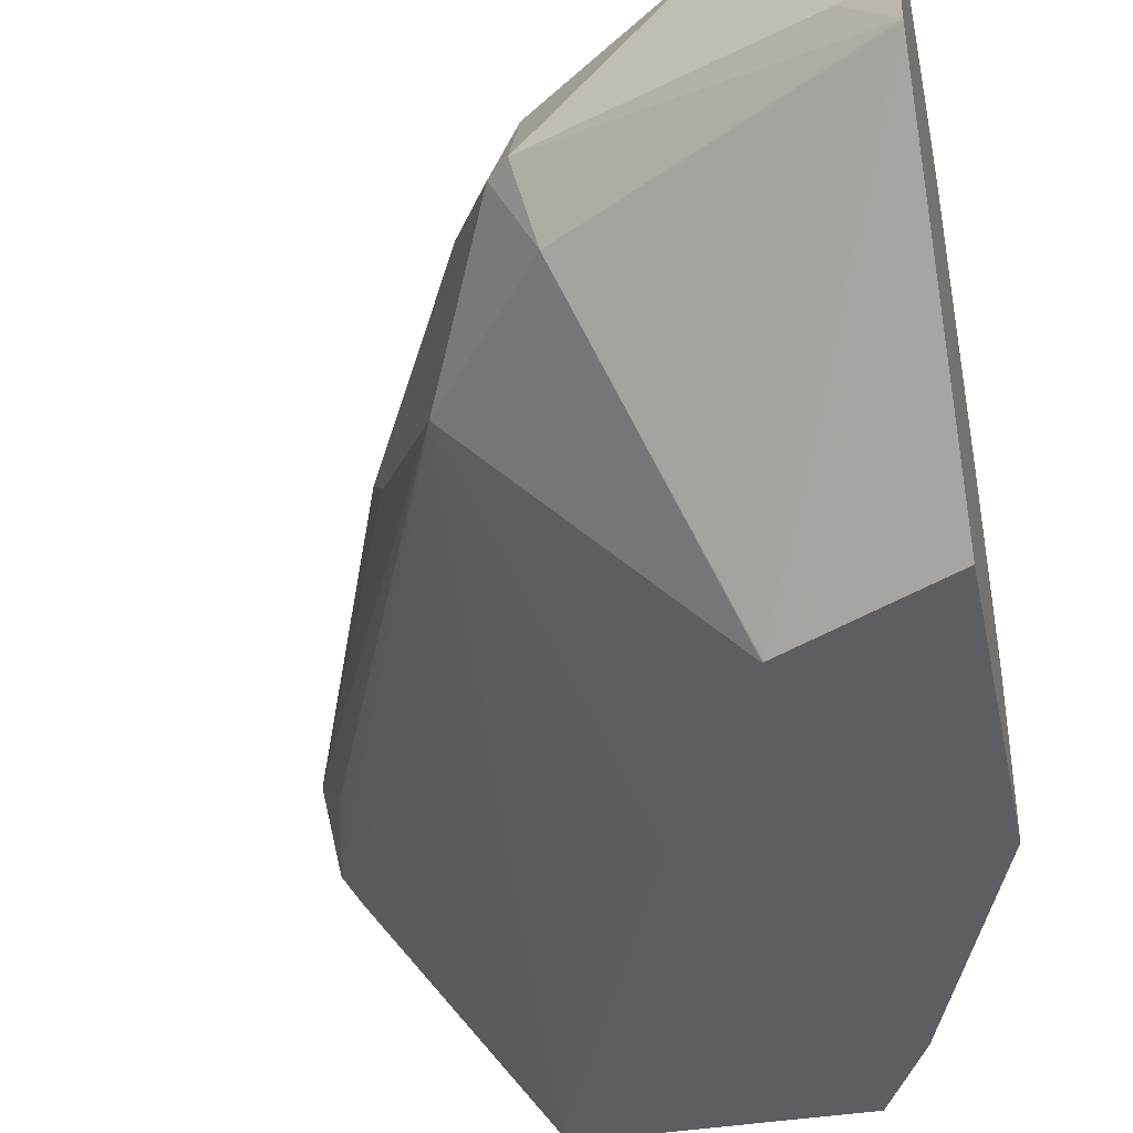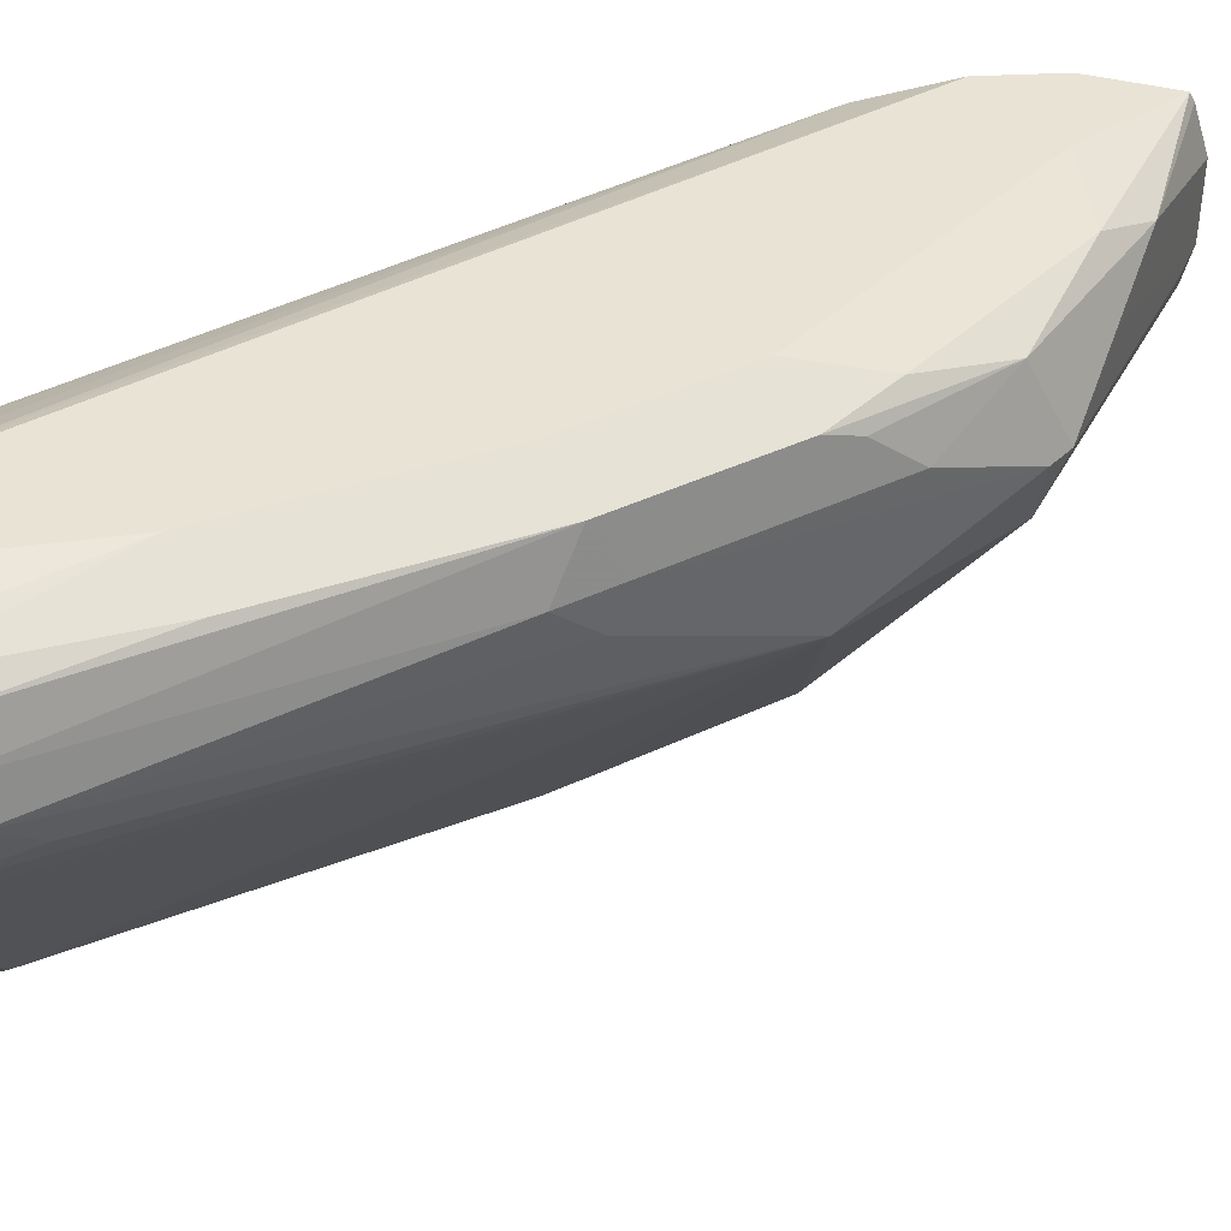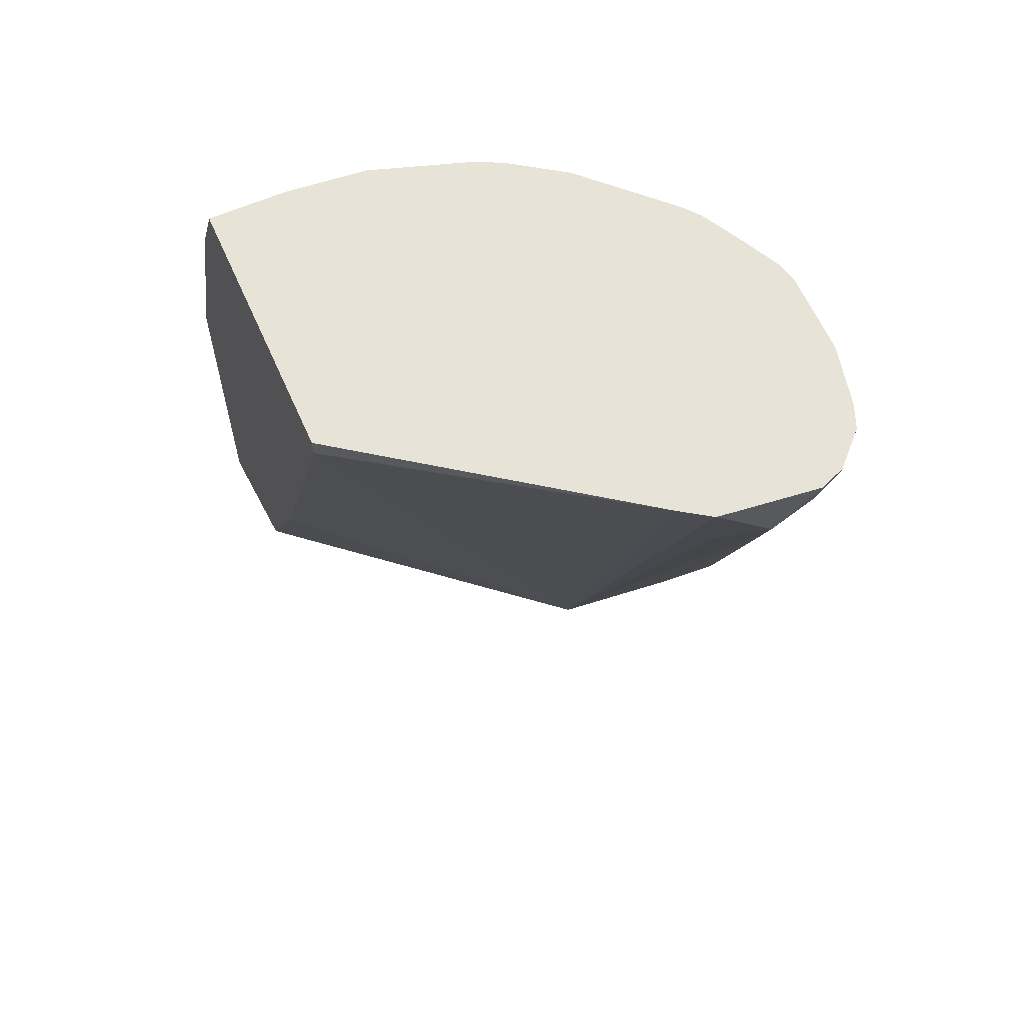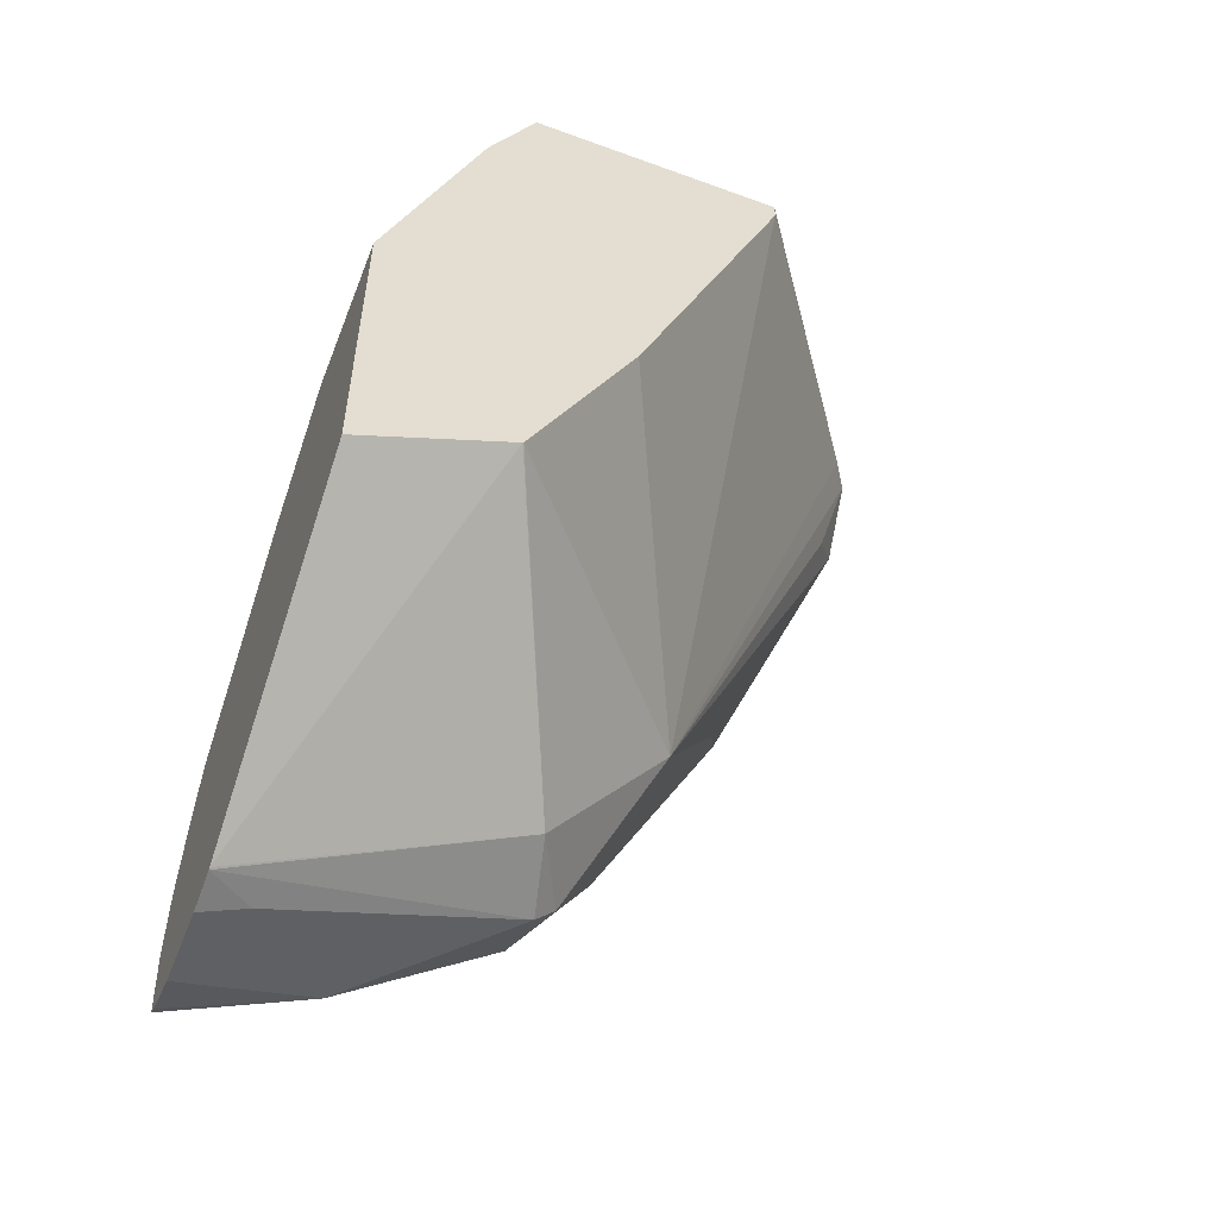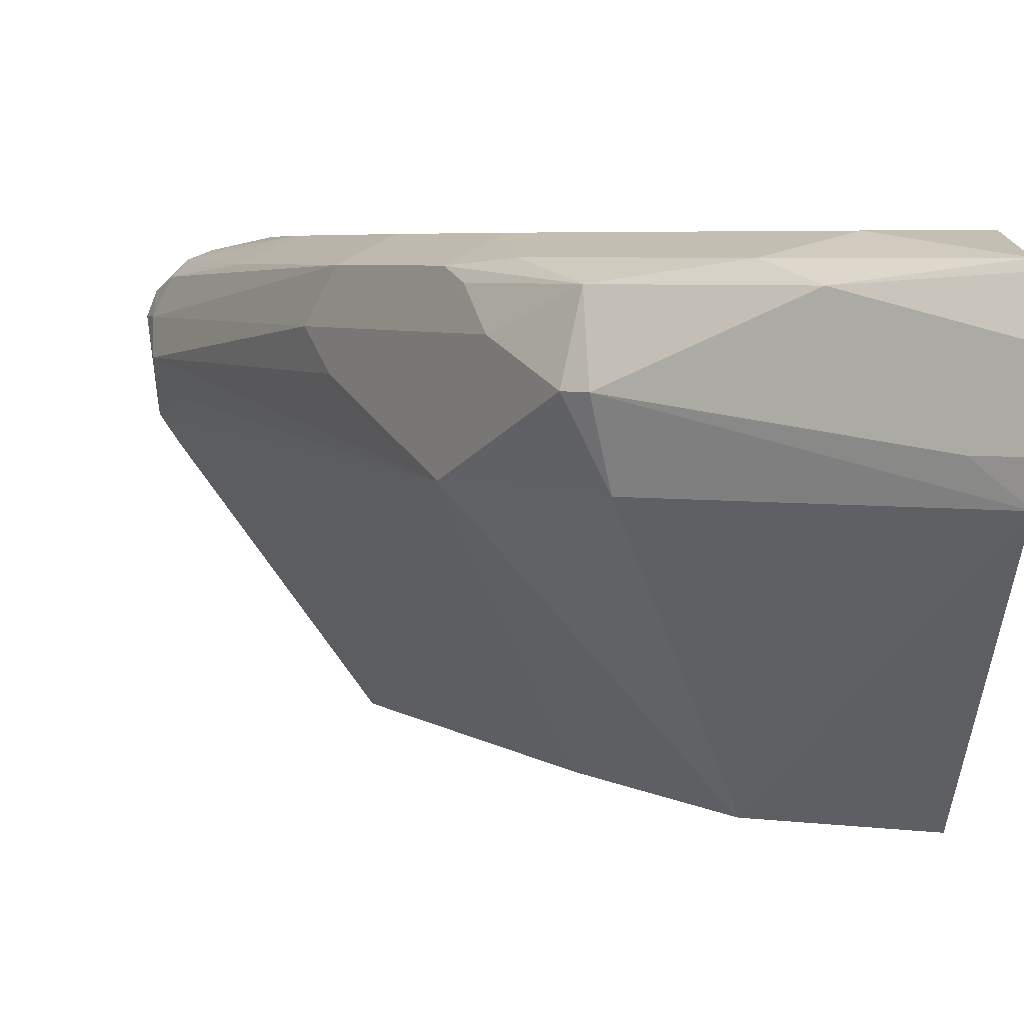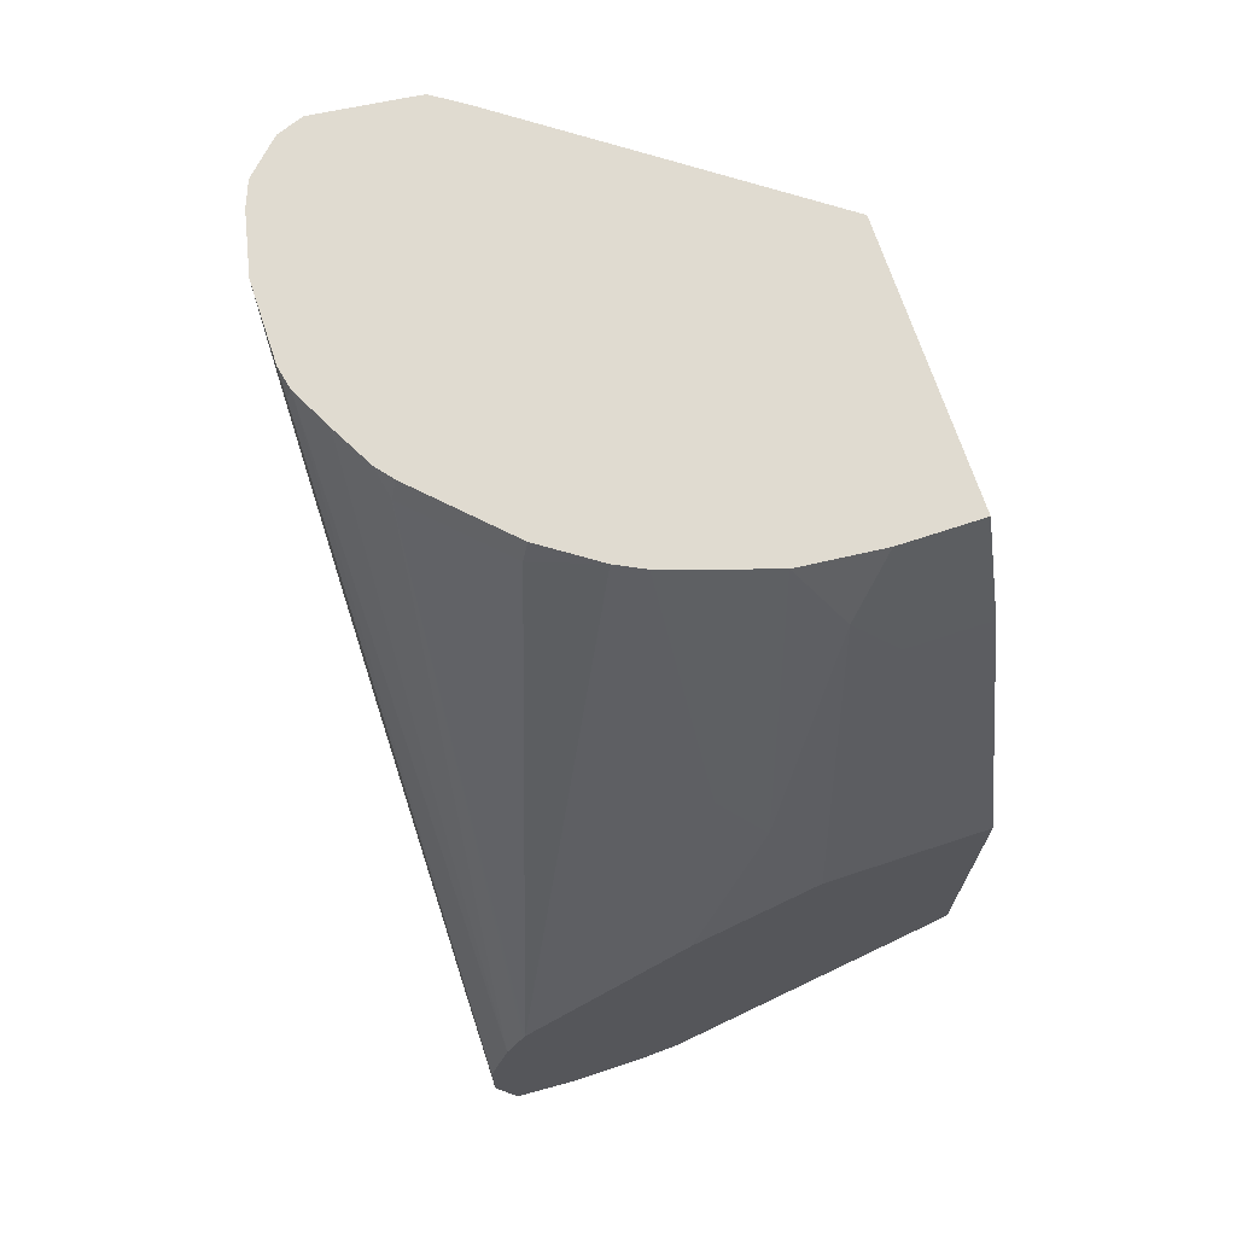
<metadata>
{"format":"obj","ext":"obj","renderer":"f3d","projection":"perspective","resolution":1024,"background":"white","views":[{"elev":-39.2,"azim":-168.3,"up":"+Y"},{"elev":41.1,"azim":86.5,"up":"+Y"},{"elev":61.7,"azim":66.2,"up":"+Z"},{"elev":-54.5,"azim":-21.2,"up":"+Z"},{"elev":5.3,"azim":174.0,"up":"+Y"},{"elev":70.1,"azim":-108.3,"up":"+Z"}]}
</metadata>
<code>
v 0.5908 0.5963 0.1076
v 0.5867 0.6067 0.1076
v 0.587 0.5632 0.1076
v 0.5881 0.5798 0.08282
v 0.5881 0.5963 0.09525
v 0.5736 0.6199 0.1076
v 0.5798 0.6129 0.09109
v 0.586 0.555 0.1076
v 0.5756 0.5632 0.06623
v 0.4887 0.5466 -0.1491
v 0.5218 0.5798 -0.08284
v 0.5301 0.5963 -0.06629
v 0.519 0.6184 -0.07733
v 0.5632 0.6239 0.1076
v 0.5522 0.6184 0.02206
v 0.5301 0.6295 0.0331
v 0.5776 0.5425 0.1076
v 0.4309 0.4313 -0.06629
v 0.4201 0.4313 -0.08799
v 0.3869 0.4313 -0.1542
v 0.439 0.5466 -0.2153
v 0.4556 0.5798 -0.2153
v 0.4749 0.5632 -0.1767
v 0.4969 0.5632 -0.1325
v 0.4972 0.4313 0.09994
v 0.4969 0.4313 0.09936
v 0.519 0.5963 -0.08838
v 0.4969 0.6295 -0.06629
v 0.4749 0.5963 -0.1767
v 0.4859 0.6184 -0.1436
v 0.5383 0.6295 0.1076
v 0.4972 0.4313 0.1076
v 0.3865 0.4313 -0.1546
v 0.3235 0.5463 -0.281
v 0.3235 0.5471 -0.2815
v 0.4473 0.5798 -0.2236
v 0.4473 0.6129 -0.207
v 0.4638 0.6295 -0.1325
v 0.4804 0.6129 -0.1573
v 0.4638 0.6212 -0.1698
v 0.5051 0.6295 0.1076
v 0.3851 0.4313 0.1076
v 0.3644 0.4313 -0.1658
v 0.3423 0.4313 -0.1769
v 0.3235 0.4313 -0.1862
v 0.3235 0.5632 -0.2855
v 0.3424 0.5632 -0.2761
v 0.4086 0.5963 -0.2429
v 0.381 0.6129 -0.2567
v 0.3976 0.6212 -0.236
v 0.4307 0.6212 -0.2029
v 0.4307 0.6295 -0.1656
v 0.4959 0.6274 0.1076
v 0.4969 0.6295 0.09936
v 0.3851 0.4638 0.1076
v 0.3727 0.4804 0.08282
v 0.3756 0.4313 0.08867
v 0.3235 0.4313 -0.04874
v 0.3235 0.5963 -0.2855
v 0.3235 0.6173 -0.2789
v 0.3235 0.6212 -0.277
v 0.3644 0.6295 -0.2319
v 0.4793 0.6191 0.1076
v 0.3235 0.6295 -0.2065
v 0.3235 0.6212 -0.1693
v 0.3882 0.497 0.1076
v 0.3644 0.4638 0.06623
v 0.3646 0.4313 0.06662
v 0.3396 0.5135 -0.01658
v 0.3235 0.497 -0.04874
v 0.3644 0.4313 0.06623
v 0.3235 0.6295 -0.2397
v 0.4623 0.6101 0.1076
v 0.3235 0.6139 -0.151
v 0.4528 0.6074 0.09936
v 0.4017 0.5383 0.1076
v 0.352 0.5301 -2.922e-05
v 0.3235 0.5457 -0.08188
v 0.4555 0.6046 0.1076
v 0.3235 0.6129 -0.1491
v 0.4197 0.5743 0.09936
v 0.4073 0.5494 0.1076
v 0.3235 0.5788 -0.115
v 0.3235 0.5466 -0.08284
v 0.4224 0.5715 0.1076
f 81 82 85
f 36 47 48
f 34 61 60
f 34 60 59
f 34 59 46
f 34 46 35
f 35 46 47
f 35 47 36
f 37 50 51
f 36 49 37
f 37 49 50
f 37 51 40
f 38 40 51
f 38 51 52
f 41 54 53
f 34 64 72
f 36 48 49
f 34 65 64
f 33 43 34
f 34 80 74
f 22 37 29
f 22 29 27
f 22 27 23
f 28 30 38
f 29 37 39
f 29 39 30
f 30 39 37
f 30 37 40
f 34 74 65
f 30 40 38
f 34 43 44
f 34 44 45
f 34 45 58
f 34 58 70
f 34 70 78
f 34 78 84
f 34 84 83
f 34 83 80
f 42 55 56
f 42 56 57
f 53 64 65
f 46 48 47
f 66 76 77
f 66 77 69
f 67 71 68
f 69 77 78
f 69 78 70
f 73 75 79
f 74 80 75
f 75 81 85
f 75 85 79
f 75 80 81
f 76 82 80
f 76 80 83
f 76 83 84
f 76 84 78
f 76 78 77
f 80 82 81
f 22 36 37
f 65 75 73
f 46 59 48
f 65 74 75
f 61 72 62
f 48 59 49
f 49 59 60
f 49 60 61
f 49 61 50
f 50 62 52
f 50 52 51
f 50 61 62
f 53 54 64
f 53 65 63
f 55 66 56
f 56 67 68
f 56 68 57
f 56 66 69
f 56 69 70
f 56 70 67
f 58 71 67
f 58 67 70
f 63 65 73
f 21 36 22
f 34 72 61
f 21 34 35
f 2 5 7
f 2 7 6
f 3 8 4
f 4 8 9
f 4 9 10
f 4 10 11
f 4 11 12
f 4 12 5
f 5 12 13
f 5 13 7
f 6 7 15
f 6 15 16
f 6 16 14
f 7 13 15
f 8 17 10
f 8 10 9
f 10 18 19
f 1 5 2
f 10 19 20
f 1 4 5
f 1 8 3
f 21 35 36
f 1 2 6
f 1 6 14
f 1 14 31
f 1 31 41
f 1 41 53
f 1 53 63
f 1 63 73
f 1 73 79
f 1 79 85
f 1 85 82
f 1 82 76
f 1 66 55
f 1 55 42
f 1 42 32
f 1 32 17
f 1 17 8
f 1 3 4
f 10 20 21
f 1 76 66
f 10 22 23
f 16 41 31
f 17 32 25
f 18 26 25
f 18 25 32
f 18 32 42
f 18 42 57
f 18 57 68
f 18 68 71
f 18 71 58
f 18 58 45
f 18 44 43
f 18 43 33
f 18 33 20
f 18 20 19
f 20 33 21
f 21 33 34
f 10 21 22
f 16 54 41
f 16 64 54
f 18 45 44
f 16 62 72
f 10 23 24
f 16 72 64
f 10 24 11
f 10 17 25
f 10 25 26
f 11 24 12
f 12 24 23
f 12 23 27
f 12 27 13
f 10 26 18
f 13 16 15
f 13 27 29
f 13 29 30
f 16 52 62
f 13 30 28
f 14 16 31
f 16 28 38
f 13 28 16
f 16 38 52

</code>
